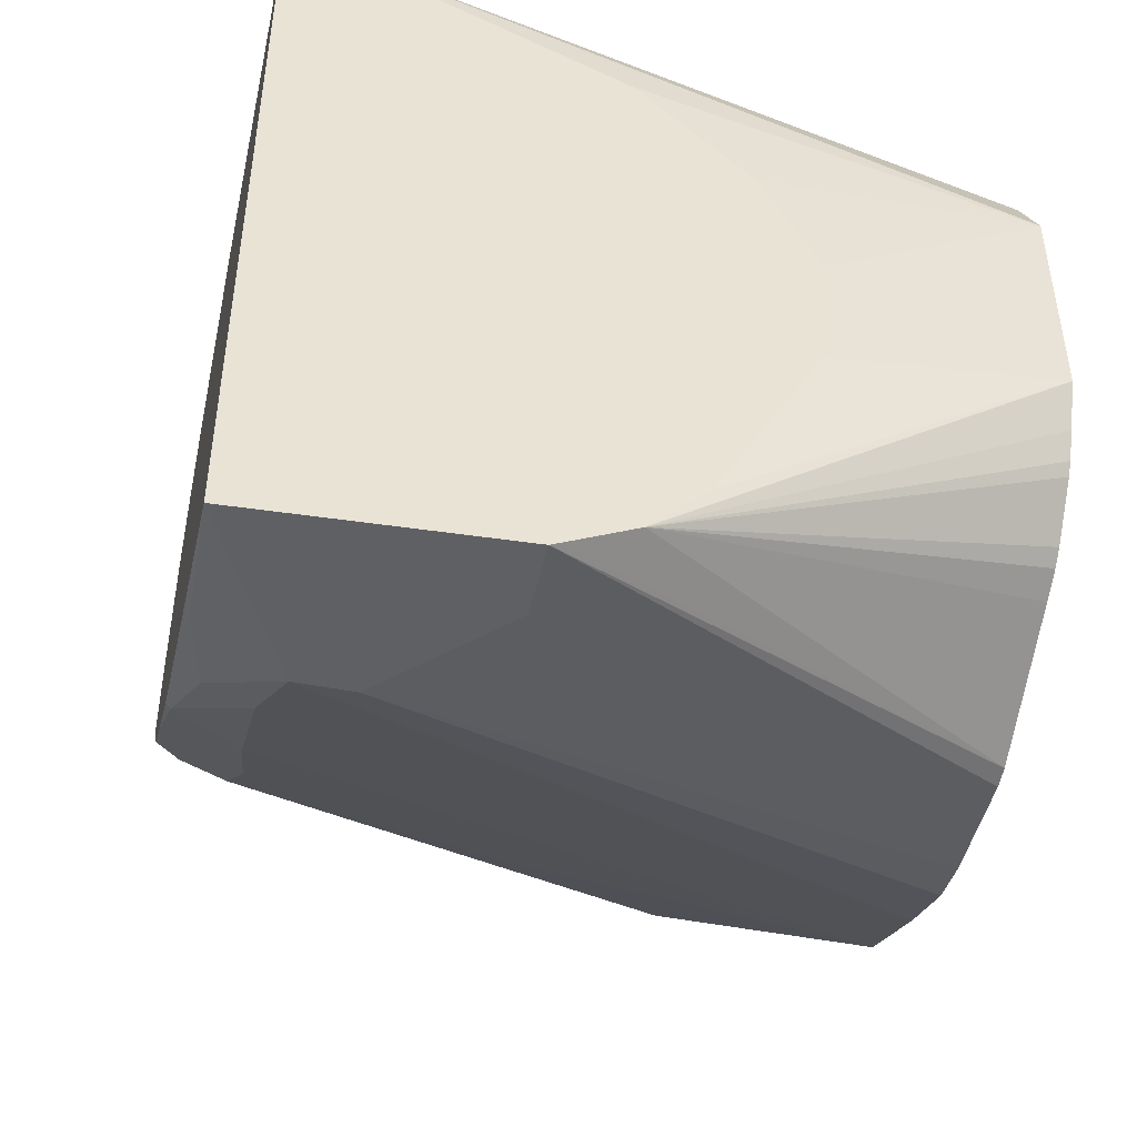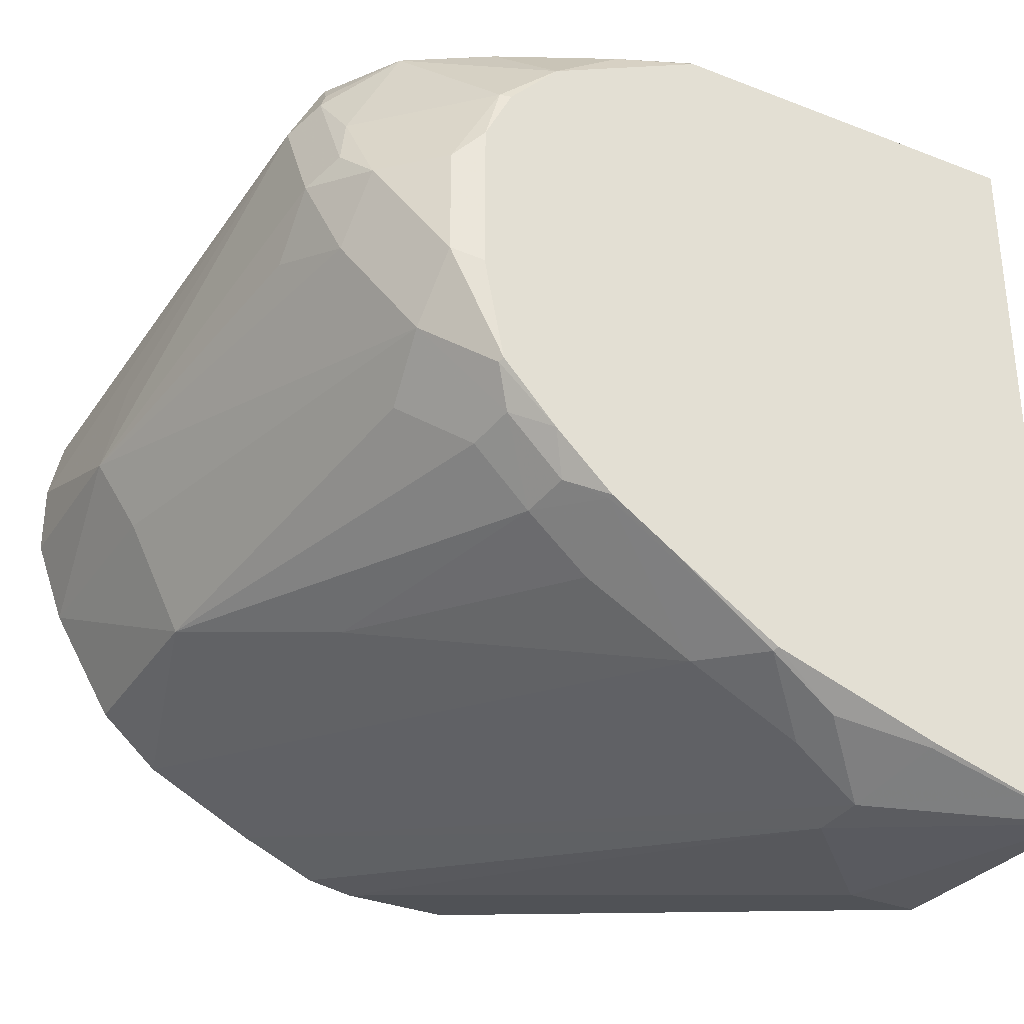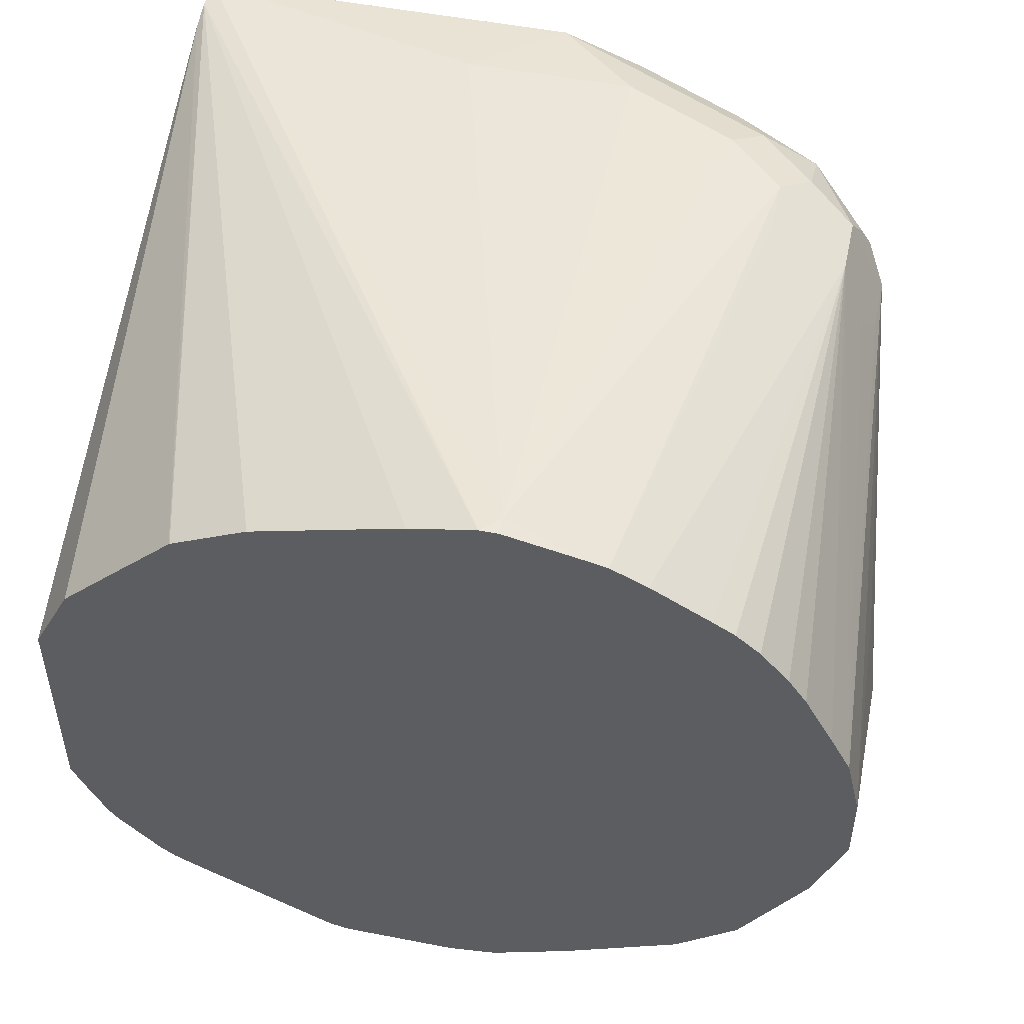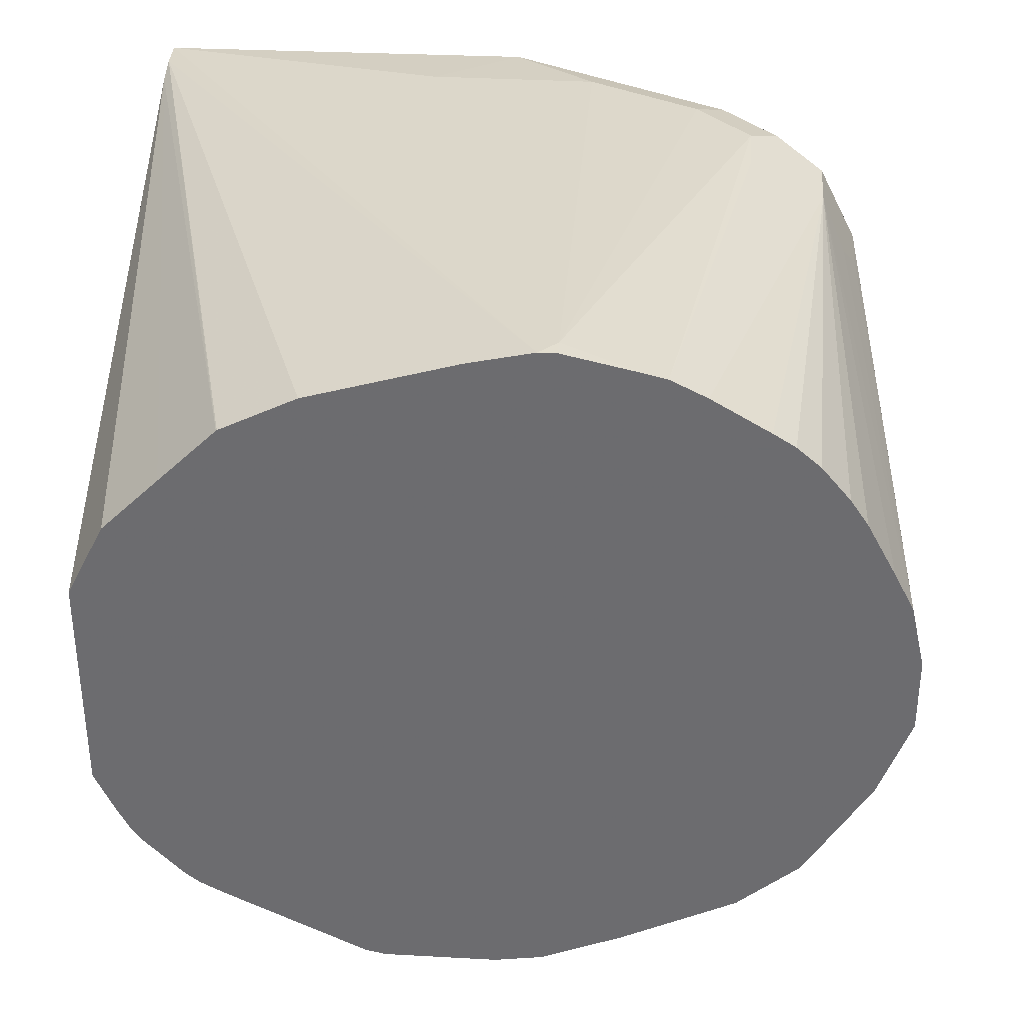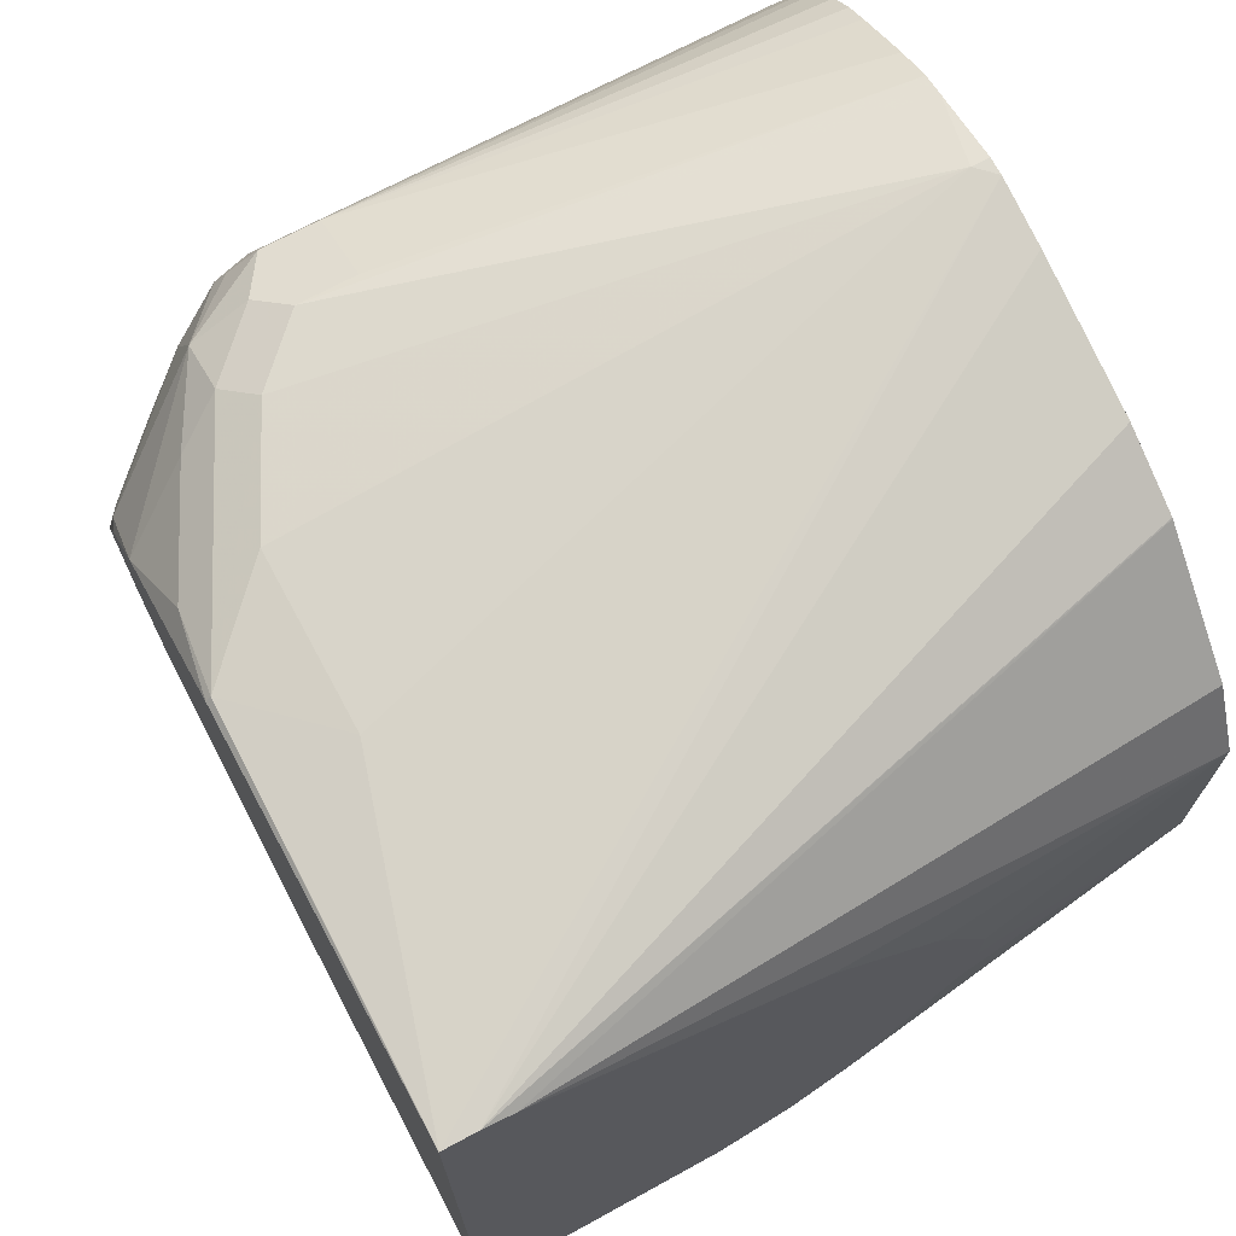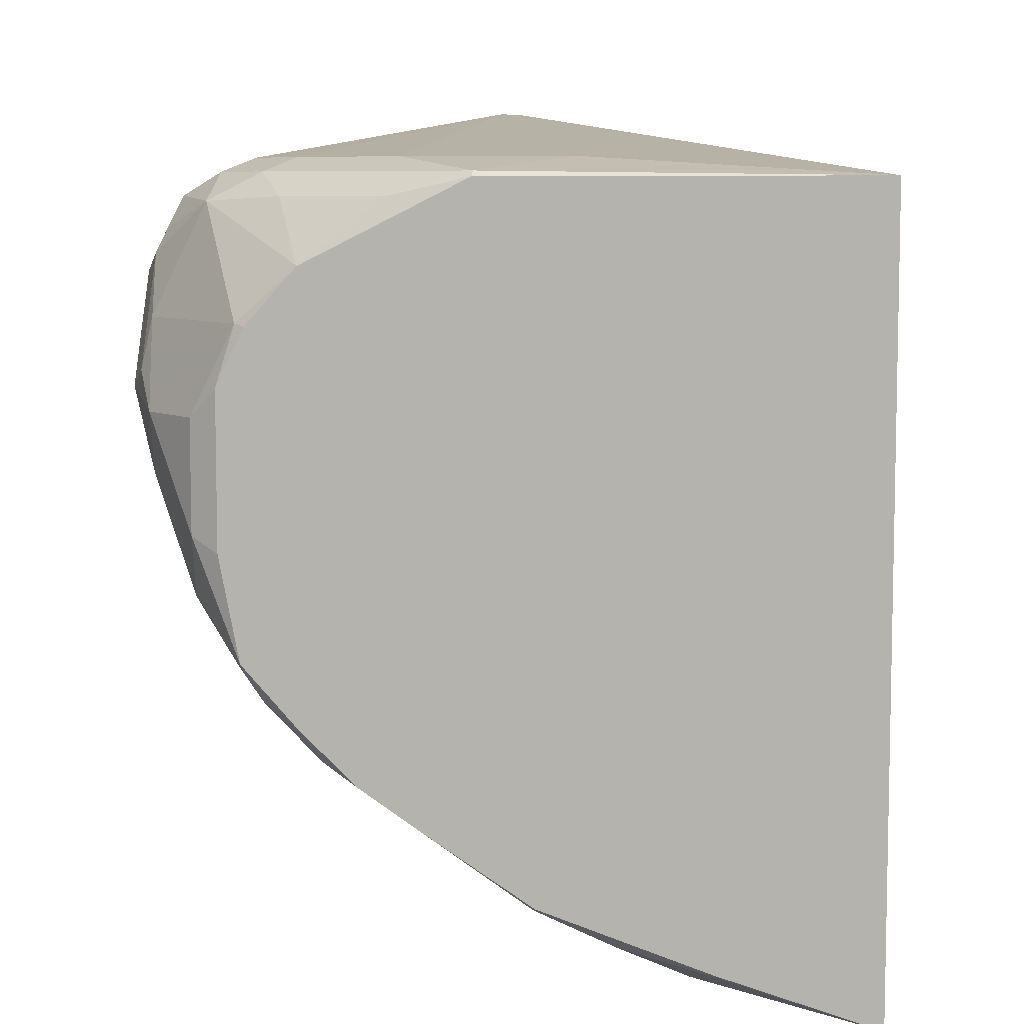
<metadata>
{"format":"obj","ext":"obj","renderer":"f3d","projection":"perspective","resolution":1024,"background":"white","views":[{"elev":-46.6,"azim":-102.5,"up":"+Z"},{"elev":-32.9,"azim":151.7,"up":"+Z"},{"elev":51.2,"azim":12.0,"up":"+Z"},{"elev":35.7,"azim":4.2,"up":"+Z"},{"elev":71.0,"azim":-118.3,"up":"+Z"},{"elev":7.4,"azim":-171.3,"up":"+Z"}]}
</metadata>
<code>
v 0.1037 -0.06246 0.01222
v 0.2289 -0.06408 0.01372
v 0.1038 -0.06242 0.01219
v 0.1037 -0.06242 0.01036
v 0.1037 -0.0733 0.01219
v 0.2506 -0.2986 0.03662
v 0.2563 -0.2929 0.03662
v 0.2014 -0.09155 0.01829
v 0.2563 -0.09155 0.01829
v 0.2929 -0.1099 0.01829
v 0.3021 -0.1007 0.01372
v 0.2929 -0.08544 0.006093
v 0.2563 -0.06713 0.006093
v 0.2289 -0.06242 0.01206
v 0.1037 -0.06242 -0.2428
v 0.1831 -0.2986 0.01829
v 0.2301 -0.2986 0.03202
v 0.238 -0.2986 0.0338
v 0.1037 -0.08301 0.009758
v 0.1588 -0.2986 0.006066
v 0.1591 -0.2986 0.006312
v 0.2563 -0.2986 0.03662
v 0.2803 -0.2986 0.03115
v 0.3112 -0.1282 0.01829
v 0.3204 -0.119 0.01372
v 0.3204 -0.1007 0.004562
v 0.3112 -0.09155 -5.74e-06
v 0.2838 -0.06408 -0.01374
v 0.2821 -0.06242 -0.01458
v 0.2455 -0.06242 0.003741
v 0.2305 -0.06242 0.01123
v 0.1548 -0.06242 -0.228
v 0.1556 -0.06408 -0.2288
v 0.1648 -0.09155 -0.238
v 0.1648 -0.1099 -0.238
v 0.1465 -0.1282 -0.238
v 0.1282 -0.1465 -0.238
v 0.1037 -0.1465 -0.238
v 0.1037 -0.1709 -0.03053
v 0.1099 -0.2986 -0.05492
v 0.1218 -0.2986 -0.03094
v 0.1221 -0.2986 -0.03053
v 0.1404 -0.2986 -0.01223
v 0.2872 -0.2986 0.02942
v 0.3112 -0.1465 0.01829
v 0.3356 -0.1465 0.006093
v 0.3356 -0.1282 0.006093
v 0.3387 -0.119 -0.0046
v 0.3417 -0.116 -0.01223
v 0.3387 -0.1007 -0.03206
v 0.3021 -0.06408 -0.03206
v 0.2987 -0.06242 -0.03288
v 0.1573 -0.06242 -0.2272
v 0.1823 -0.06242 -0.2189
v 0.1861 -0.07018 -0.2227
v 0.1892 -0.08544 -0.2258
v 0.2794 -0.2986 -0.1879
v 0.2538 -0.2986 -0.1988
v 0.238 -0.2986 -0.2014
v 0.1037 -0.1506 -0.2359
v 0.2014 -0.2986 -0.2014
v 0.195 -0.2986 -0.2
v 0.1037 -0.2074 -0.06712
v 0.1037 -0.2075 -0.06729
v 0.1037 -0.2257 -0.1037
v 0.1037 -0.2258 -0.122
v 0.1099 -0.2986 -0.1281
v 0.2986 -0.2986 0.02373
v 0.3169 -0.2986 0.01285
v 0.3238 -0.2986 0.0085
v 0.3314 -0.2986 0.001881
v 0.3404 -0.2986 -0.008922
v 0.3461 -0.2986 -0.01745
v 0.3553 -0.2986 -0.03466
v 0.3616 -0.2986 -0.04696
v 0.3433 -0.1556 -0.009168
v 0.3478 -0.1282 -0.01833
v 0.3417 -0.09765 -0.04882
v 0.3356 -0.08544 -0.06105
v 0.3173 -0.06713 -0.06105
v 0.3079 -0.06242 -0.05161
v 0.2097 -0.06242 -0.2097
v 0.2106 -0.06408 -0.2105
v 0.2258 -0.08544 -0.2075
v 0.316 -0.2986 -0.1695
v 0.1037 -0.1628 -0.2298
v 0.1866 -0.2986 -0.1957
v 0.1037 -0.1709 -0.2258
v 0.1037 -0.2227 -0.1449
v 0.1037 -0.1892 -0.2075
v 0.1162 -0.2986 -0.1422
v 0.3478 -0.1465 -0.01833
v 0.363 -0.2986 -0.05336
v 0.3661 -0.2986 -0.06756
v 0.3616 -0.2288 -0.06409
v 0.3661 -0.238 -0.09154
v 0.3478 -0.1099 -0.05492
v 0.3387 -0.1007 -0.08241
v 0.3173 -0.06713 -0.09764
v 0.3079 -0.06242 -0.1024
v 0.2432 -0.06242 -0.1882
v 0.2655 -0.06408 -0.1739
v 0.2807 -0.08544 -0.1709
v 0.2593 -0.08849 -0.1861
v 0.299 -0.177 -0.1709
v 0.3356 -0.2319 -0.1526
v 0.3356 -0.2986 -0.1526
v 0.1584 -0.2986 -0.1816
v 0.15 -0.2986 -0.1774
v 0.1413 -0.2986 -0.1727
v 0.1366 -0.2986 -0.169
v 0.123 -0.2986 -0.1544
v 0.1204 -0.2986 -0.1506
v 0.3661 -0.2986 -0.09154
v 0.3563 -0.2986 -0.1183
v 0.3539 -0.2319 -0.1159
v 0.3204 -0.08239 -0.119
v 0.3478 -0.1282 -0.07325
v 0.3012 -0.06242 -0.1365
v 0.2651 -0.06242 -0.1736
v 0.2777 -0.07018 -0.1678
v 0.296 -0.07018 -0.1495
v 0.299 -0.08544 -0.1526
v 0.3173 -0.1038 -0.1342
v 0.3387 -0.2105 -0.1373
v 0.3143 -0.08849 -0.1312
v 0.3021 -0.06408 -0.1373
v 0.2838 -0.06242 -0.1556
f 47 76 77
f 51 80 81
f 50 80 51
f 50 79 80
f 50 78 79
f 48 77 49
f 49 97 78
f 49 77 97
f 47 77 48
f 46 76 47
f 49 78 50
f 51 81 52
f 66 89 67
f 55 82 83
f 55 83 56
f 56 83 84
f 56 84 57
f 57 84 85
f 60 62 86
f 62 87 88
f 62 88 86
f 67 89 90
f 67 90 88
f 67 88 91
f 75 92 76
f 46 75 76
f 75 93 77
f 54 82 55
f 46 74 75
f 34 57 35
f 46 72 73
f 28 51 29
f 29 51 52
f 32 53 33
f 33 53 54
f 33 54 55
f 33 55 34
f 34 55 56
f 34 56 57
f 75 77 92
f 35 57 58
f 35 58 59
f 35 59 36
f 36 59 37
f 46 73 74
f 37 59 61
f 38 61 62
f 38 62 60
f 39 63 40
f 40 63 64
f 40 64 65
f 40 65 66
f 40 66 67
f 44 68 46
f 44 46 45
f 46 68 69
f 46 69 70
f 46 70 71
f 46 71 72
f 37 61 38
f 76 92 77
f 88 111 112
f 77 94 95
f 98 117 99
f 99 117 119
f 99 119 100
f 101 120 102
f 102 120 121
f 102 121 103
f 103 121 122
f 103 122 123
f 103 123 106
f 103 106 105
f 103 105 104
f 106 123 124
f 106 117 125
f 97 118 98
f 106 125 116
f 106 115 107
f 116 125 117
f 117 124 126
f 117 126 122
f 117 122 127
f 117 127 119
f 119 127 128
f 120 128 121
f 121 128 122
f 122 128 127
f 122 126 124
f 122 124 123
f 27 51 28
f 106 116 115
f 77 93 94
f 96 118 97
f 96 117 98
f 77 95 96
f 77 96 97
f 78 97 79
f 79 97 98
f 79 98 99
f 79 99 80
f 80 99 100
f 80 100 81
f 82 101 83
f 83 101 102
f 83 102 84
f 84 102 103
f 84 103 104
f 96 98 118
f 84 104 105
f 85 105 106
f 85 106 107
f 87 108 88
f 88 108 109
f 88 109 110
f 88 110 111
f 88 112 113
f 88 113 91
f 94 114 96
f 94 96 95
f 96 114 115
f 96 115 116
f 96 116 117
f 84 105 85
f 106 124 117
f 26 51 27
f 26 49 50
f 3 81 100
f 3 100 119
f 3 119 128
f 3 128 120
f 3 120 101
f 3 101 82
f 3 82 54
f 3 54 53
f 3 53 32
f 3 32 15
f 3 15 4
f 5 16 17
f 5 17 18
f 3 52 81
f 5 18 6
f 5 20 21
f 5 21 16
f 6 18 17
f 6 17 16
f 6 16 21
f 6 21 20
f 6 20 43
f 6 43 42
f 6 42 41
f 6 41 40
f 6 40 67
f 6 67 91
f 6 91 113
f 5 19 20
f 6 113 112
f 26 50 51
f 3 31 30
f 1 2 3
f 1 3 4
f 1 4 15
f 1 15 38
f 1 38 60
f 1 60 86
f 1 86 88
f 1 88 90
f 1 90 89
f 1 89 66
f 1 66 65
f 1 65 64
f 1 64 63
f 3 30 29
f 1 63 39
f 1 19 5
f 1 5 6
f 1 6 7
f 1 7 8
f 1 8 2
f 2 9 10
f 2 10 11
f 2 11 12
f 2 12 13
f 2 13 14
f 2 14 3
f 2 8 9
f 3 14 31
f 1 39 19
f 6 112 111
f 3 29 52
f 6 110 109
f 11 25 26
f 11 26 12
f 12 26 27
f 12 27 28
f 12 28 29
f 12 29 13
f 13 30 31
f 13 31 14
f 13 29 30
f 15 32 33
f 15 33 34
f 15 34 35
f 15 36 37
f 10 25 11
f 15 37 38
f 19 40 41
f 19 41 42
f 19 42 43
f 19 43 20
f 23 44 24
f 24 44 45
f 24 45 25
f 25 45 46
f 25 46 47
f 25 47 26
f 26 47 48
f 26 48 49
f 6 111 110
f 19 39 40
f 10 24 25
f 15 35 36
f 7 10 9
f 6 109 108
f 7 9 8
f 6 108 87
f 6 87 62
f 6 62 61
f 6 61 59
f 6 59 58
f 6 58 57
f 6 57 85
f 6 107 115
f 6 115 114
f 6 114 94
f 6 94 93
f 6 93 75
f 6 85 107
f 6 74 73
f 7 24 10
f 6 75 74
f 7 22 23
f 6 22 7
f 6 23 22
f 6 44 23
f 6 68 44
f 7 23 24
f 6 70 69
f 6 71 70
f 6 72 71
f 6 73 72
f 6 69 68

</code>
